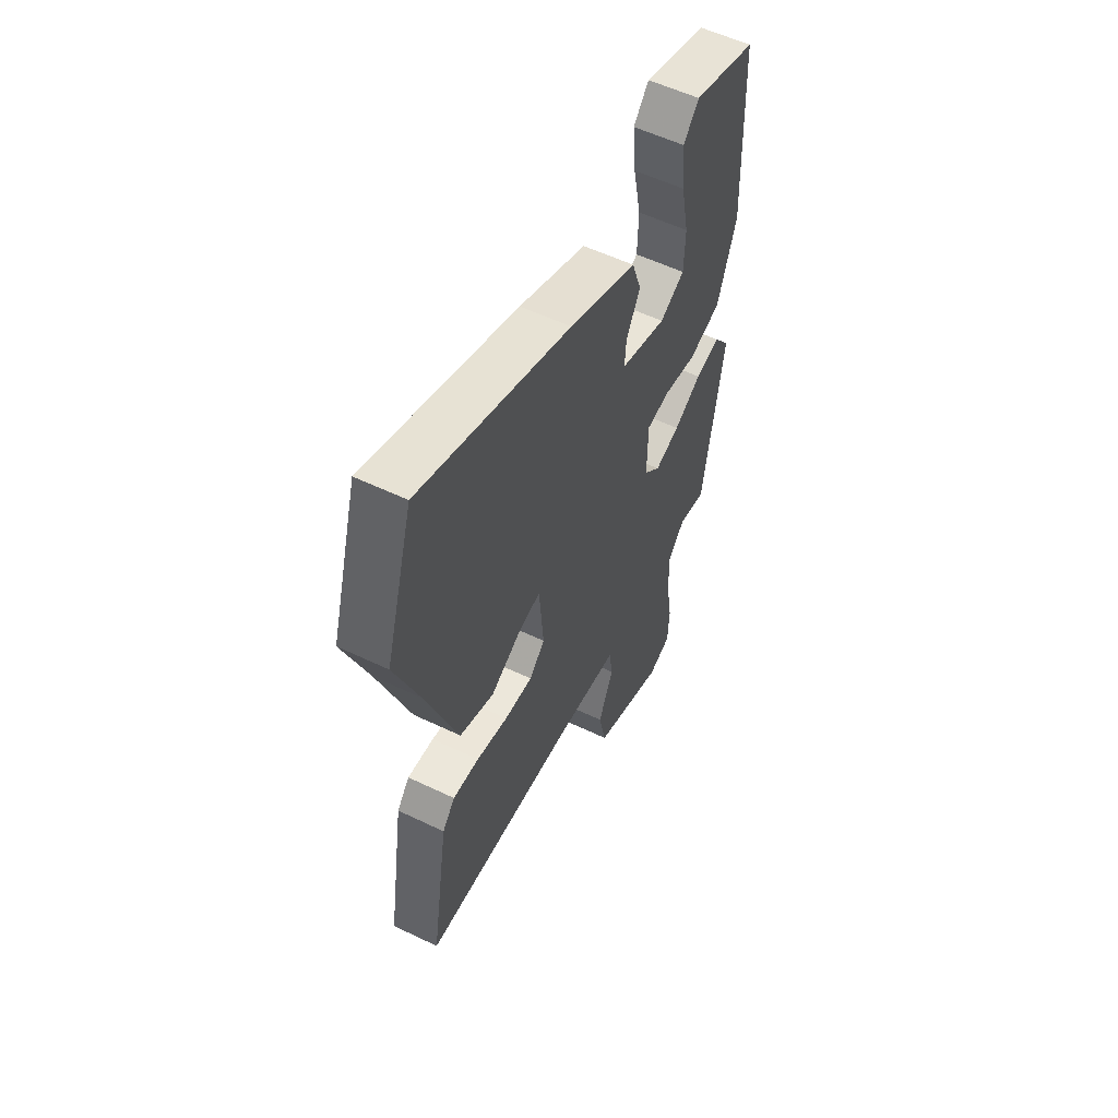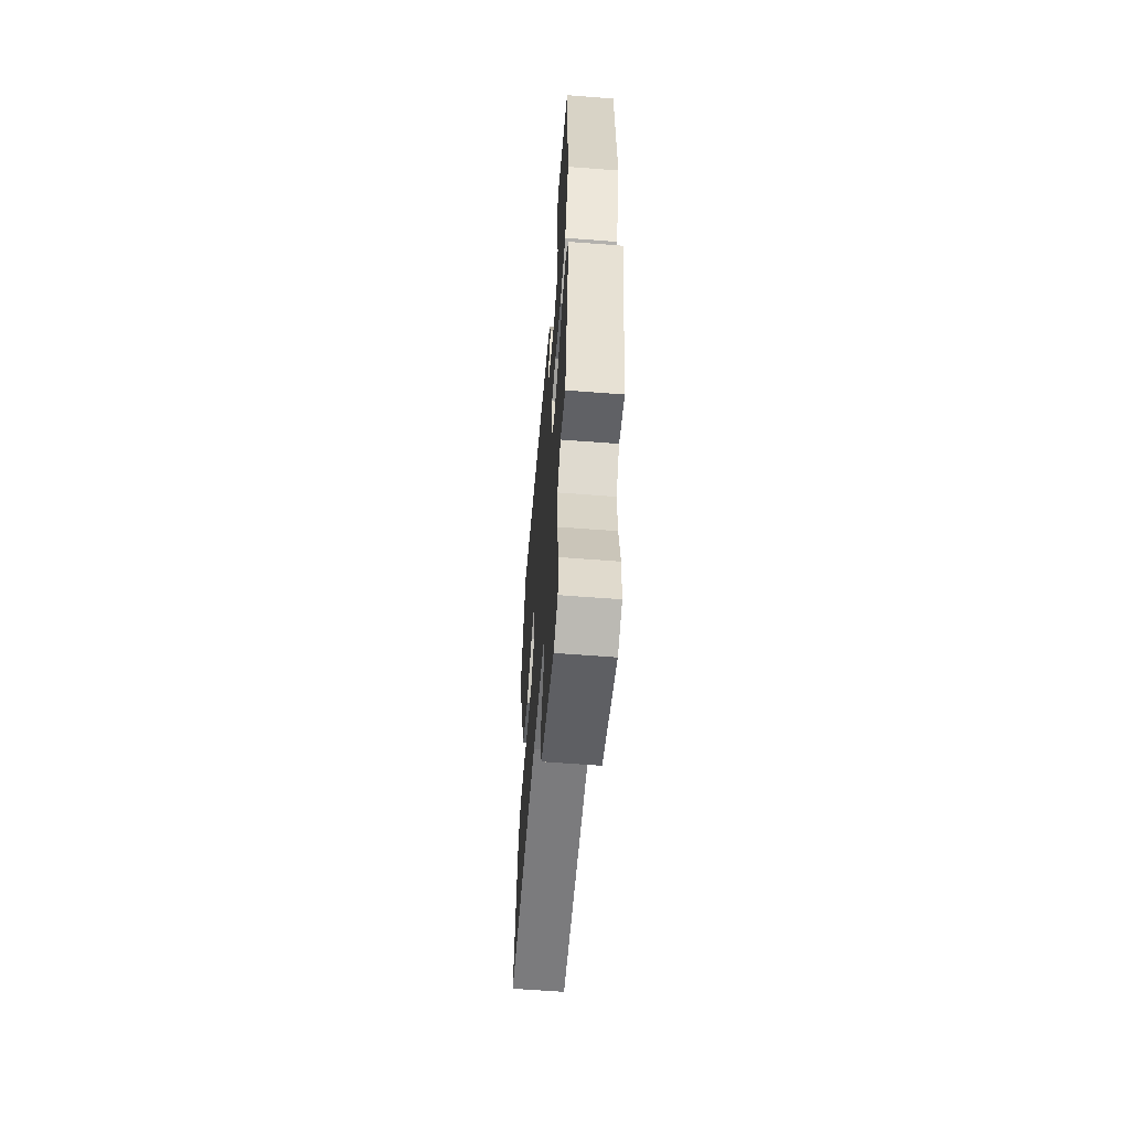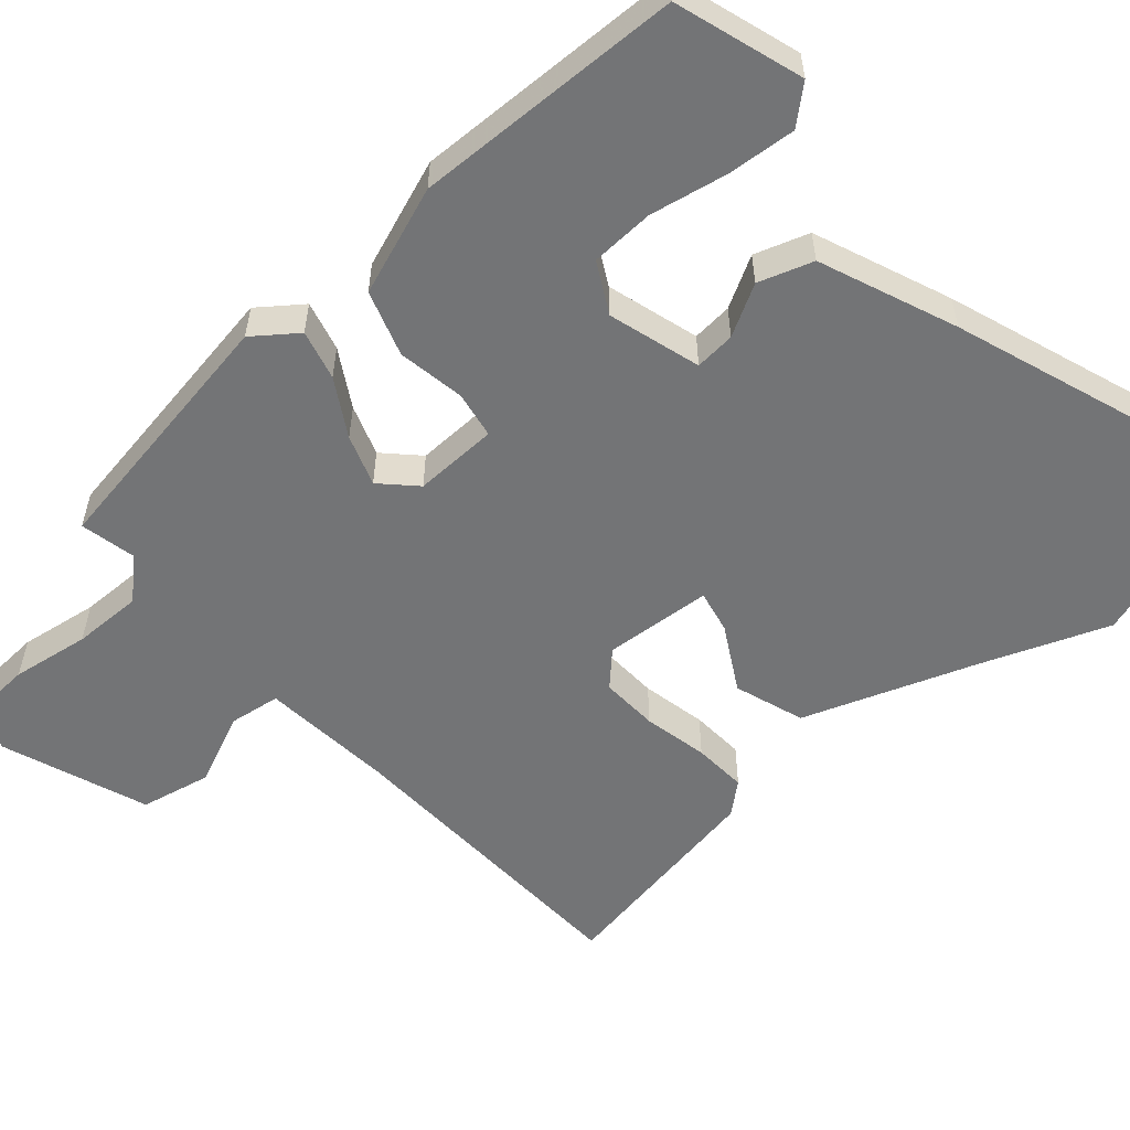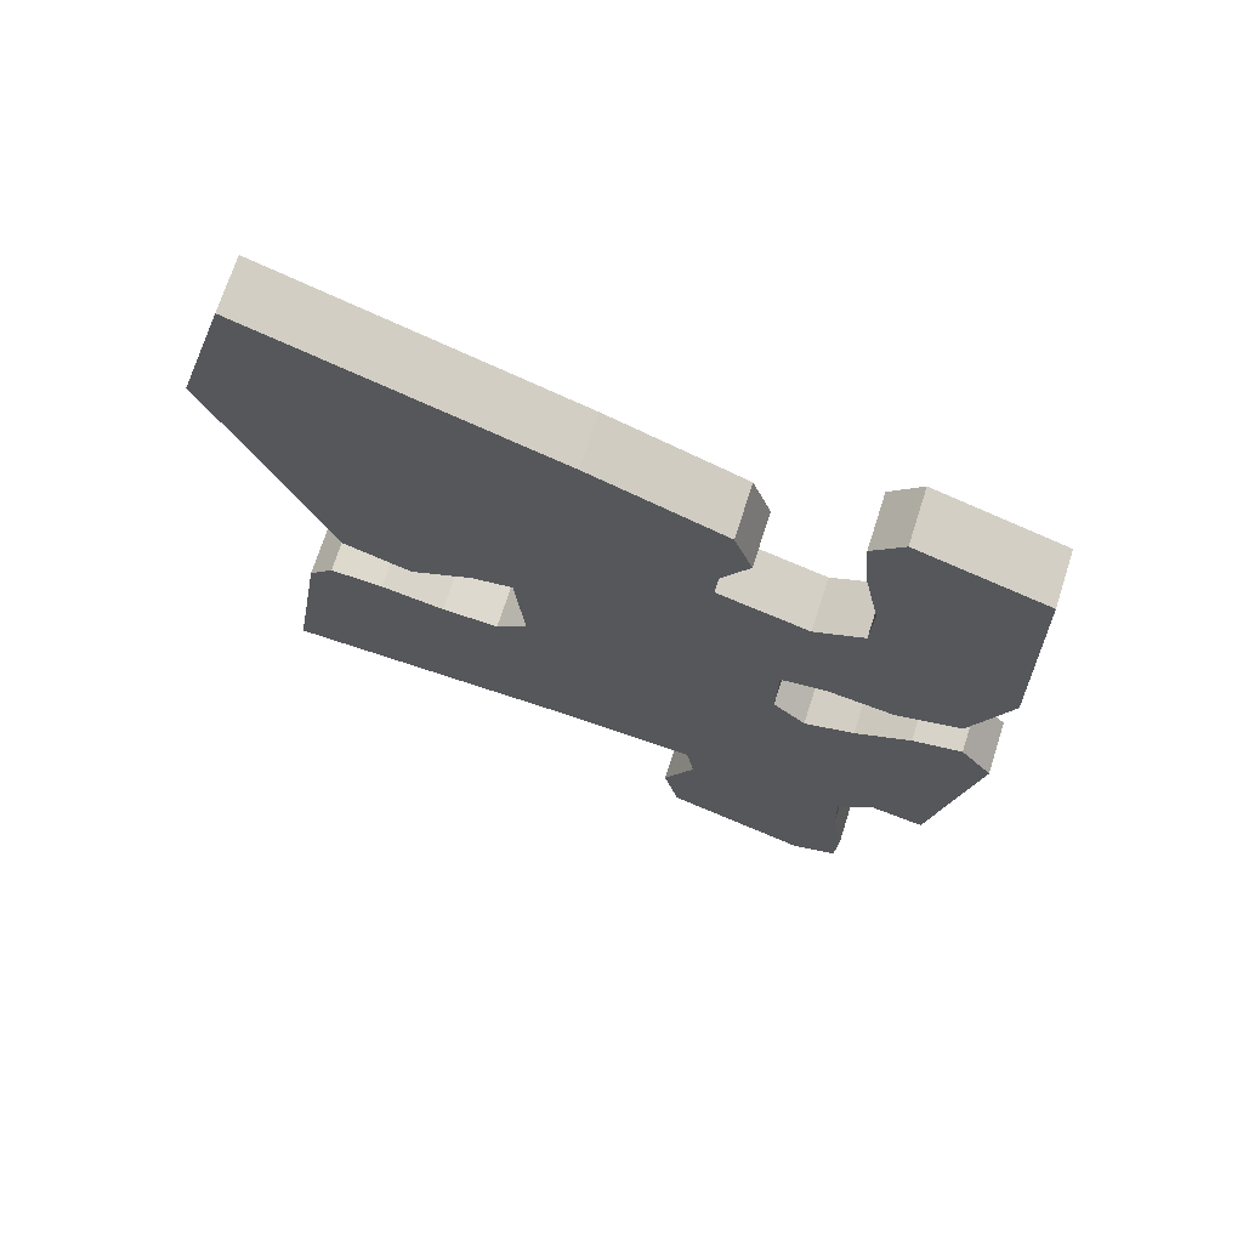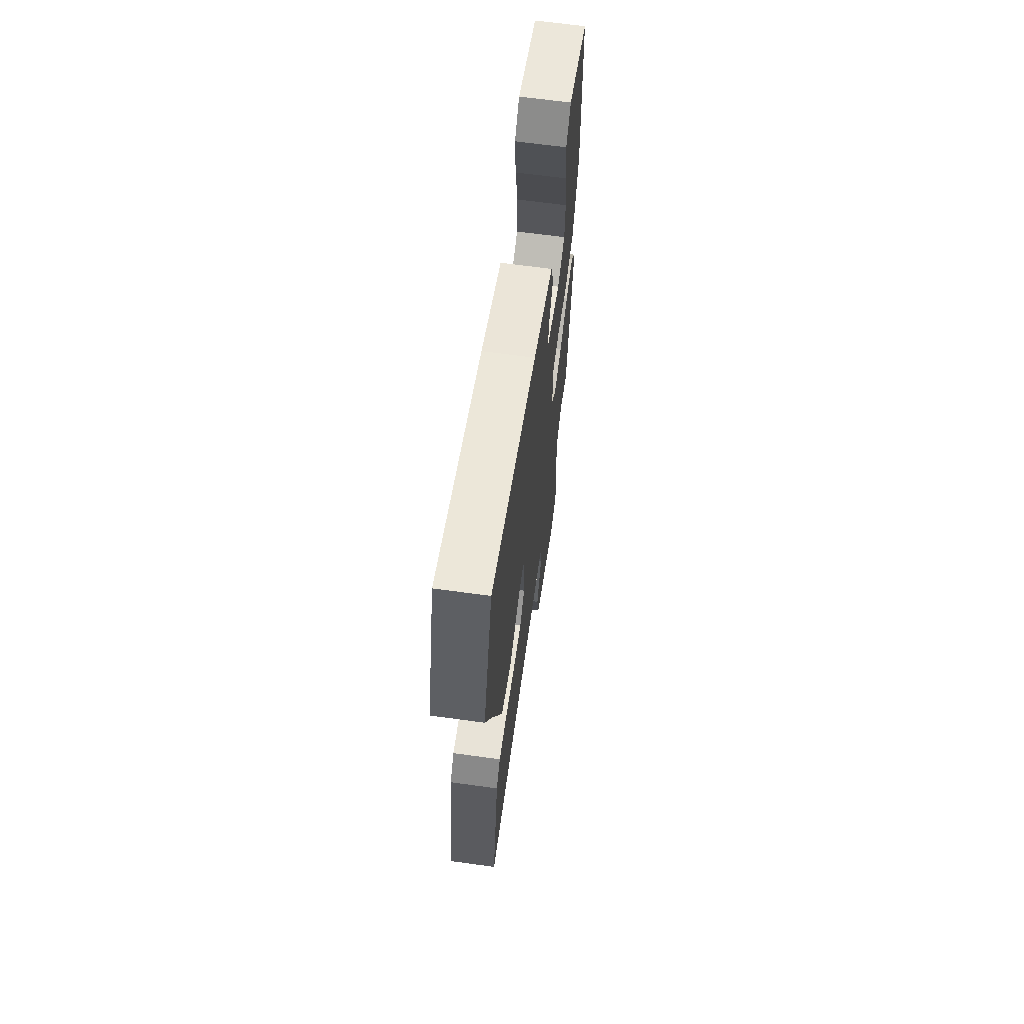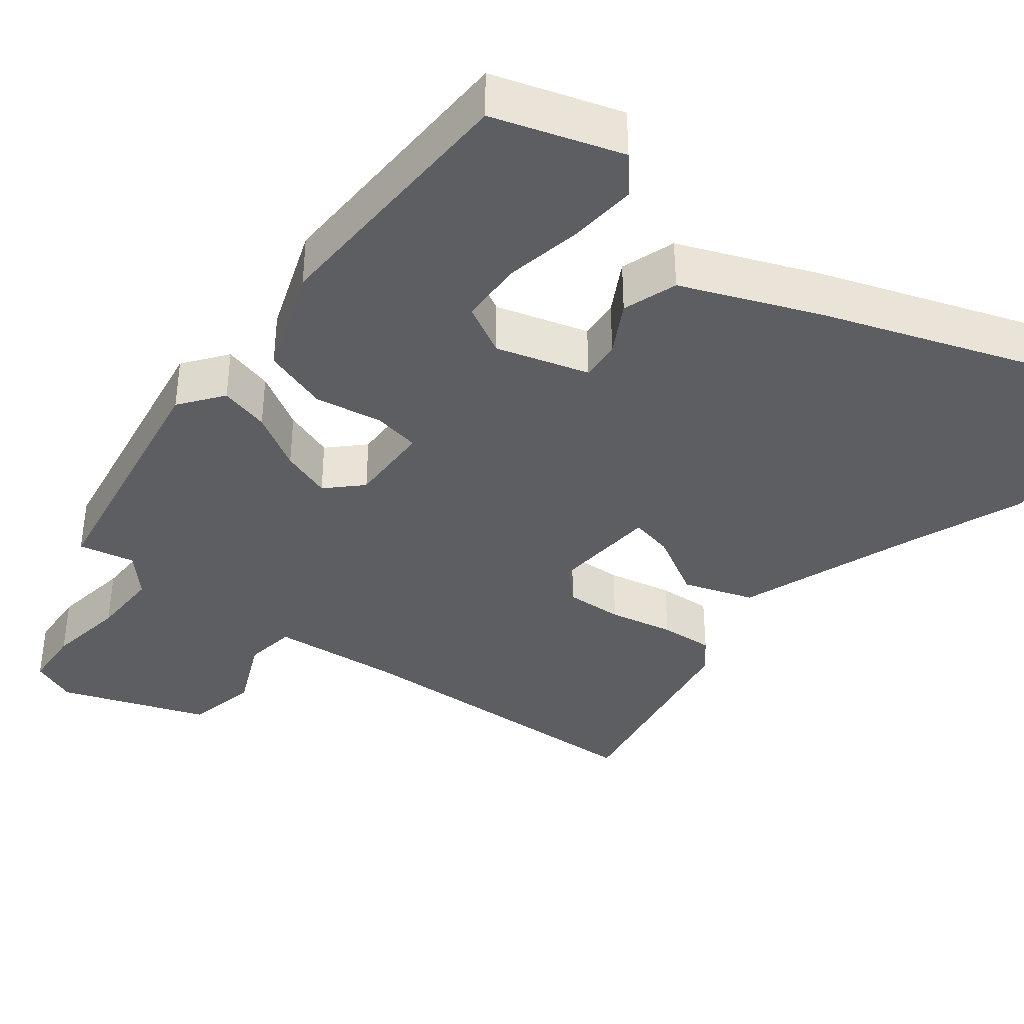
<metadata>
{"format":"obj","ext":"obj","renderer":"f3d","projection":"perspective","resolution":1024,"background":"white","views":[{"elev":56.2,"azim":116.7,"up":"+Z"},{"elev":-60.7,"azim":-94.5,"up":"+Z"},{"elev":-56.1,"azim":-48.4,"up":"+Y"},{"elev":71.5,"azim":-162.2,"up":"+Z"},{"elev":65.6,"azim":97.9,"up":"+Z"},{"elev":-38.1,"azim":-37.5,"up":"+Y"}]}
</metadata>
<code>
v -0.409 0.07 -0.485
v -0.462 0.07 -0.151
v -0.42 0.07 -0.096
v -0.356 0.07 -0.113
v -0.284 0.07 -0.156
v -0.219 0.07 -0.179
v -0.176 0.07 -0.137
v -0.178 0.07 -0.029
v -0.238 0.07 -0.018
v -0.325 0.07 -0.032
v -0.409 0.07 -0.004
v -0.459 0.07 0.136
v -0.447 0.07 0.484
v -0.282 0.07 0.535
v -0.242 0.07 0.488
v -0.25 0.07 0.4
v -0.27 0.07 0.3
v -0.267 0.07 0.218
v -0.203 0.07 0.183
v -0.084 0.07 0.217
v -0.088 0.07 0.269
v -0.124 0.07 0.335
v -0.1 0.07 0.405
v 0.076 0.07 0.474
v 0.468 0.07 0.608
v 0.541 0.07 0.364
v 0.478 0.07 0.204
v 0.396 0.07 -0.017
v 0.306 0.07 -0.047
v 0.224 0.07 0
v 0.169 0.07 0.012
v 0.157 0.07 -0.126
v 0.198 0.07 -0.167
v 0.272 0.07 -0.164
v 0.355 0.07 -0.147
v 0.424 0.07 -0.143
v 0.457 0.07 -0.183
v 0.502 0.07 -0.464
v 0.1 0.07 -0.479
v -0.069 0.07 -0.494
v -0.079 0.07 -0.56
v -0.039 0.07 -0.651
v -0.059 0.07 -0.742
v -0.247 0.07 -0.81
v -0.306 0.07 -0.786
v -0.31 0.07 -0.709
v -0.294 0.07 -0.609
v -0.292 0.07 -0.52
v -0.337 0.07 -0.47
v -0.409 0 -0.485
v -0.462 0 -0.151
v -0.42 0 -0.096
v -0.356 0 -0.113
v -0.284 0 -0.156
v -0.219 0 -0.179
v -0.176 0 -0.137
v -0.178 0 -0.029
v -0.238 0 -0.018
v -0.325 0 -0.032
v -0.409 0 -0.004
v -0.459 0 0.136
v -0.447 0 0.484
v -0.282 0 0.535
v -0.242 0 0.488
v -0.25 0 0.4
v -0.27 0 0.3
v -0.267 0 0.218
v -0.203 0 0.183
v -0.084 0 0.217
v -0.088 0 0.269
v -0.124 0 0.335
v -0.1 0 0.405
v 0.076 0 0.474
v 0.468 0 0.608
v 0.541 0 0.364
v 0.478 0 0.204
v 0.396 0 -0.017
v 0.306 0 -0.047
v 0.224 0 0
v 0.169 0 0.012
v 0.157 0 -0.126
v 0.198 0 -0.167
v 0.272 0 -0.164
v 0.355 0 -0.147
v 0.424 0 -0.143
v 0.457 0 -0.183
v 0.502 0 -0.464
v 0.1 0 -0.479
v -0.069 0 -0.494
v -0.079 0 -0.56
v -0.039 0 -0.651
v -0.059 0 -0.742
v -0.247 0 -0.81
v -0.306 0 -0.786
v -0.31 0 -0.709
v -0.294 0 -0.609
v -0.292 0 -0.52
v -0.337 0 -0.47
f 44 45 46 47
f 44 47 48
f 41 42 43 44
f 40 41 44 48
f 36 37 38 39
f 34 35 36 39
f 33 34 39 40
f 32 33 40 48
f 27 28 29 30
f 27 30 31
f 26 27 31
f 25 26 31
f 24 25 31
f 21 22 23 24
f 20 21 24 31
f 19 20 31 32
f 14 15 16 17
f 14 17 18
f 13 14 18
f 12 13 18
f 9 10 11 12
f 8 9 12 18
f 2 3 4 5
f 49 1 2 5
f 49 5 6
f 48 49 6 7
f 32 48 7
f 8 18 19 32
f 7 8 32
f 96 95 94 93
f 97 96 93
f 93 92 91 90
f 97 93 90 89
f 88 87 86 85
f 88 85 84 83
f 89 88 83 82
f 97 89 82 81
f 79 78 77 76
f 80 79 76
f 80 76 75
f 80 75 74
f 80 74 73
f 73 72 71 70
f 80 73 70 69
f 81 80 69 68
f 66 65 64 63
f 67 66 63
f 67 63 62
f 67 62 61
f 61 60 59 58
f 67 61 58 57
f 54 53 52 51
f 54 51 50 98
f 55 54 98
f 56 55 98 97
f 56 97 81
f 81 68 67 57
f 81 57 56
f 1 50 51 2
f 2 51 52 3
f 3 52 53 4
f 4 53 54 5
f 5 54 55 6
f 6 55 56 7
f 7 56 57 8
f 8 57 58 9
f 9 58 59 10
f 10 59 60 11
f 11 60 61 12
f 12 61 62 13
f 13 62 63 14
f 14 63 64 15
f 15 64 65 16
f 16 65 66 17
f 17 66 67 18
f 18 67 68 19
f 19 68 69 20
f 20 69 70 21
f 21 70 71 22
f 22 71 72 23
f 23 72 73 24
f 24 73 74 25
f 25 74 75 26
f 26 75 76 27
f 27 76 77 28
f 28 77 78 29
f 29 78 79 30
f 30 79 80 31
f 31 80 81 32
f 32 81 82 33
f 33 82 83 34
f 34 83 84 35
f 35 84 85 36
f 36 85 86 37
f 37 86 87 38
f 38 87 88 39
f 39 88 89 40
f 40 89 90 41
f 41 90 91 42
f 42 91 92 43
f 43 92 93 44
f 44 93 94 45
f 45 94 95 46
f 46 95 96 47
f 47 96 97 48
f 48 97 98 49
f 49 98 50 1

</code>
